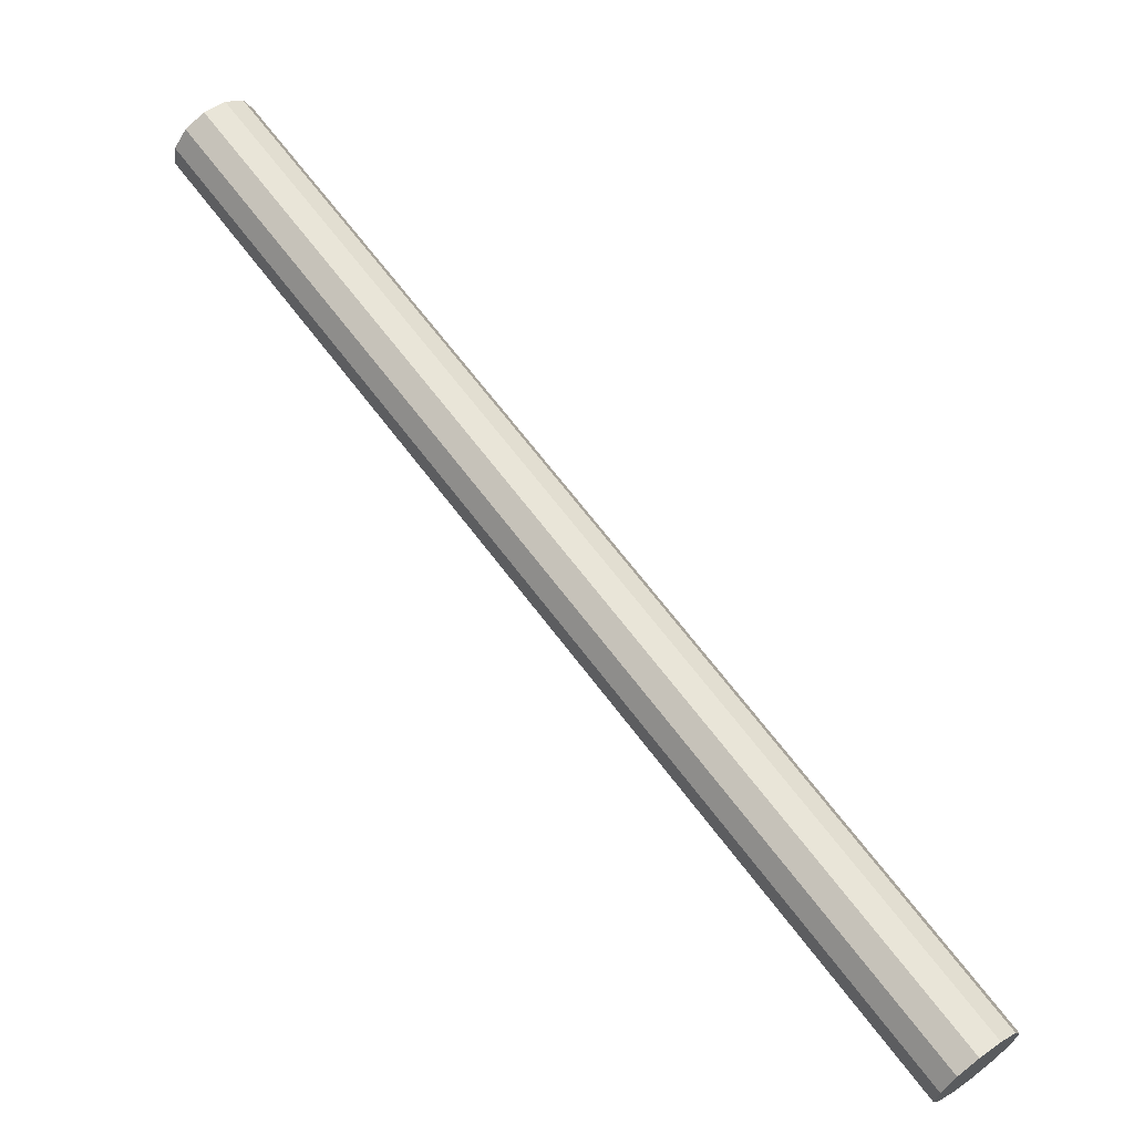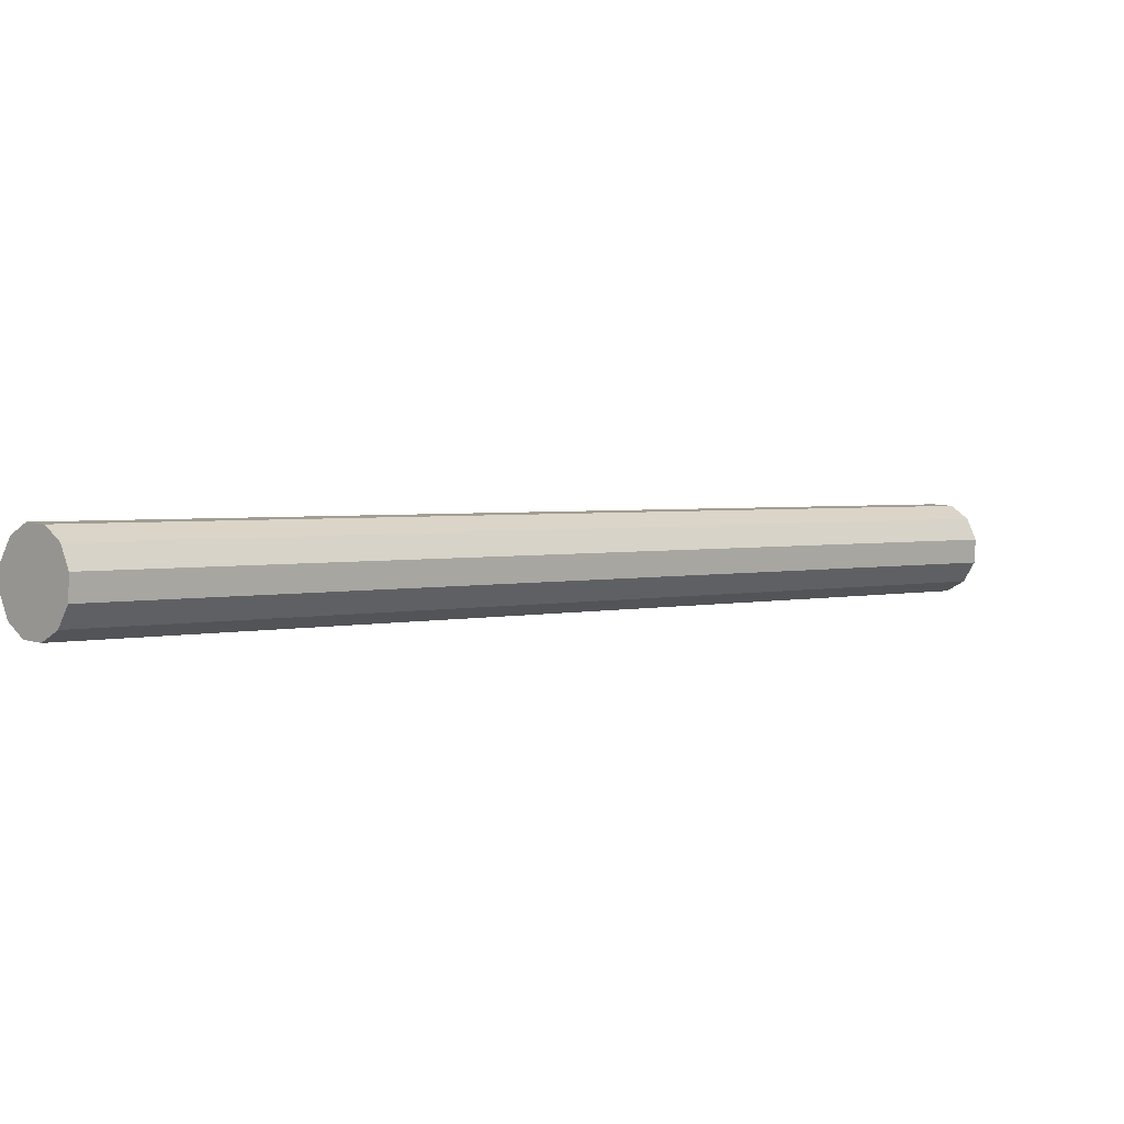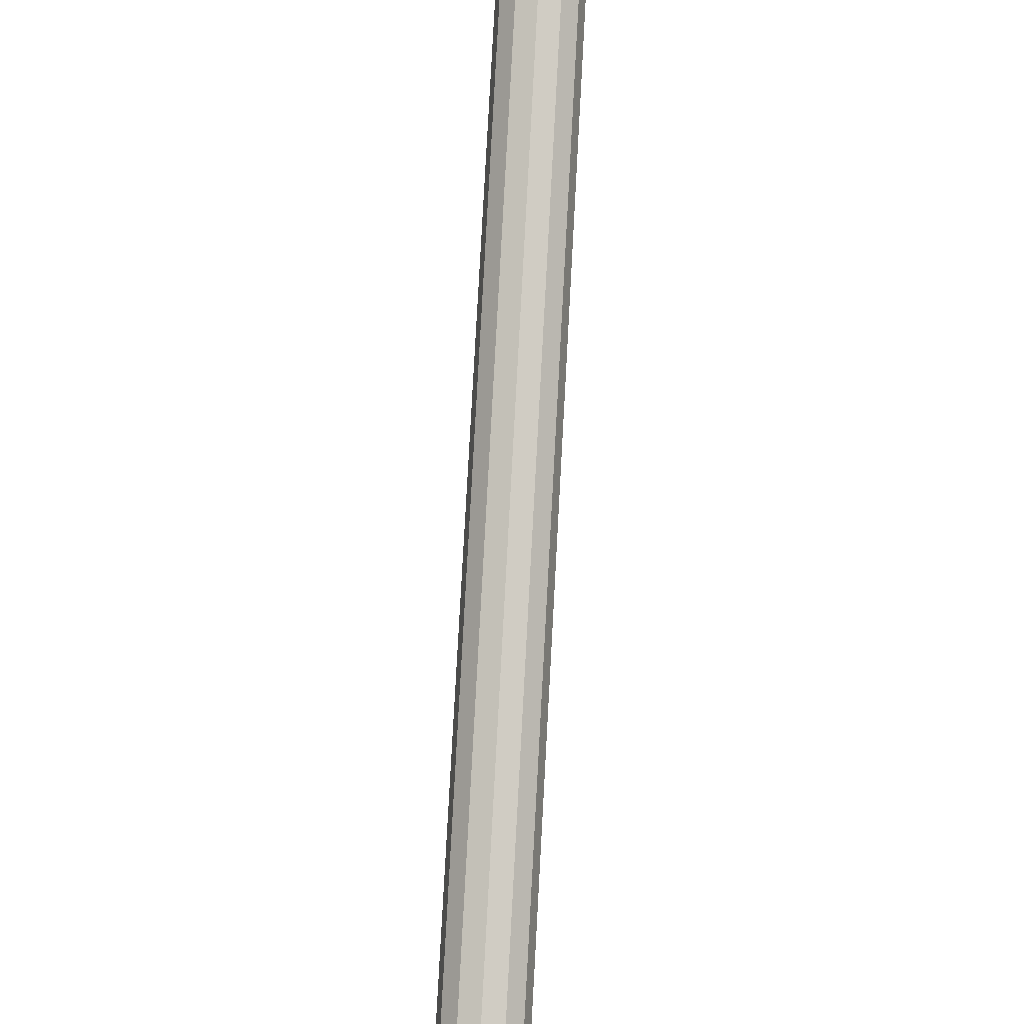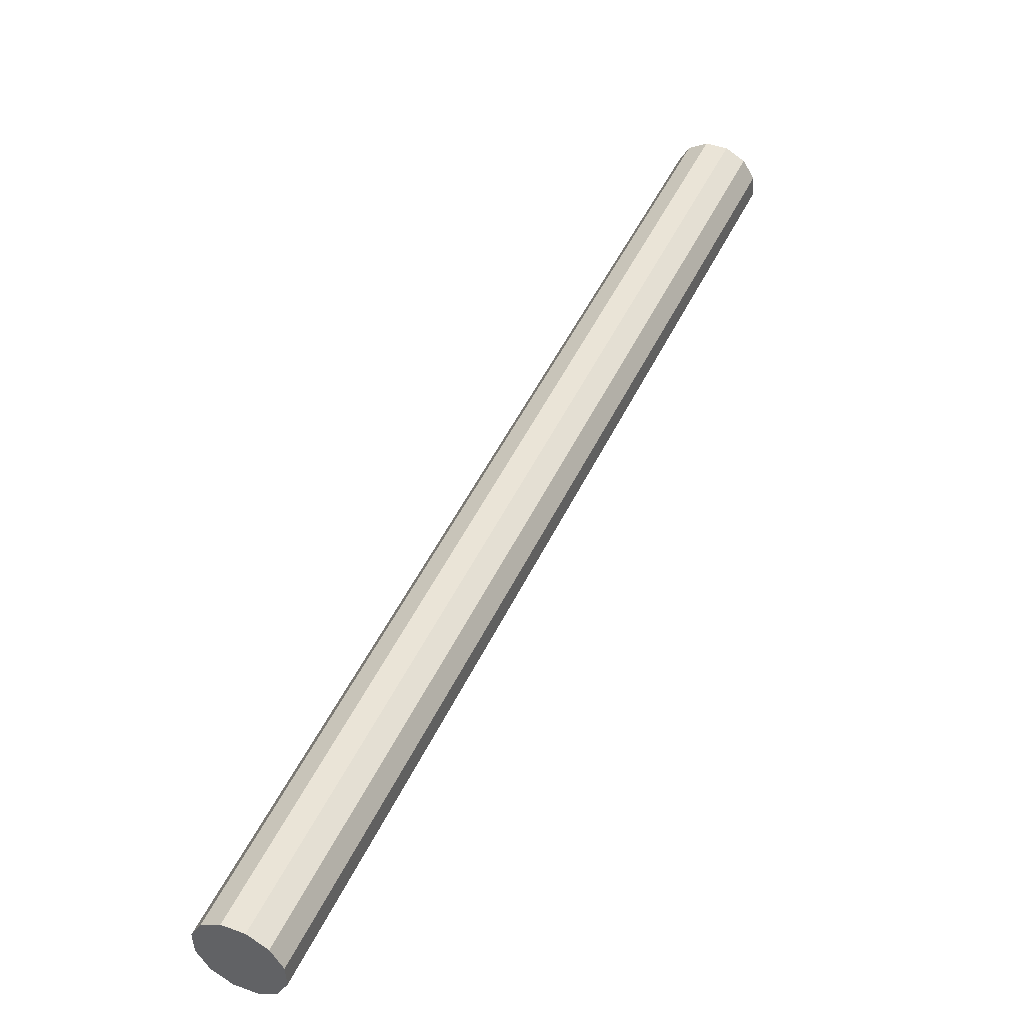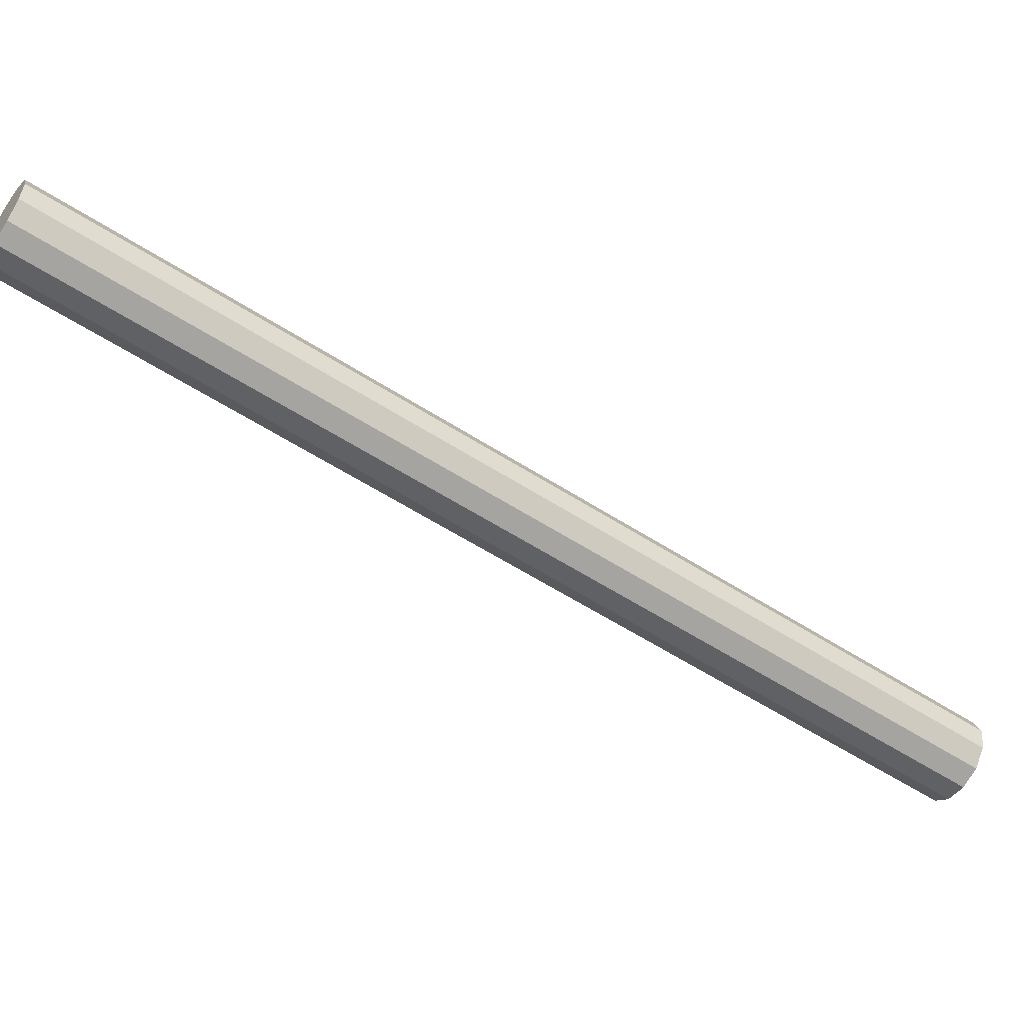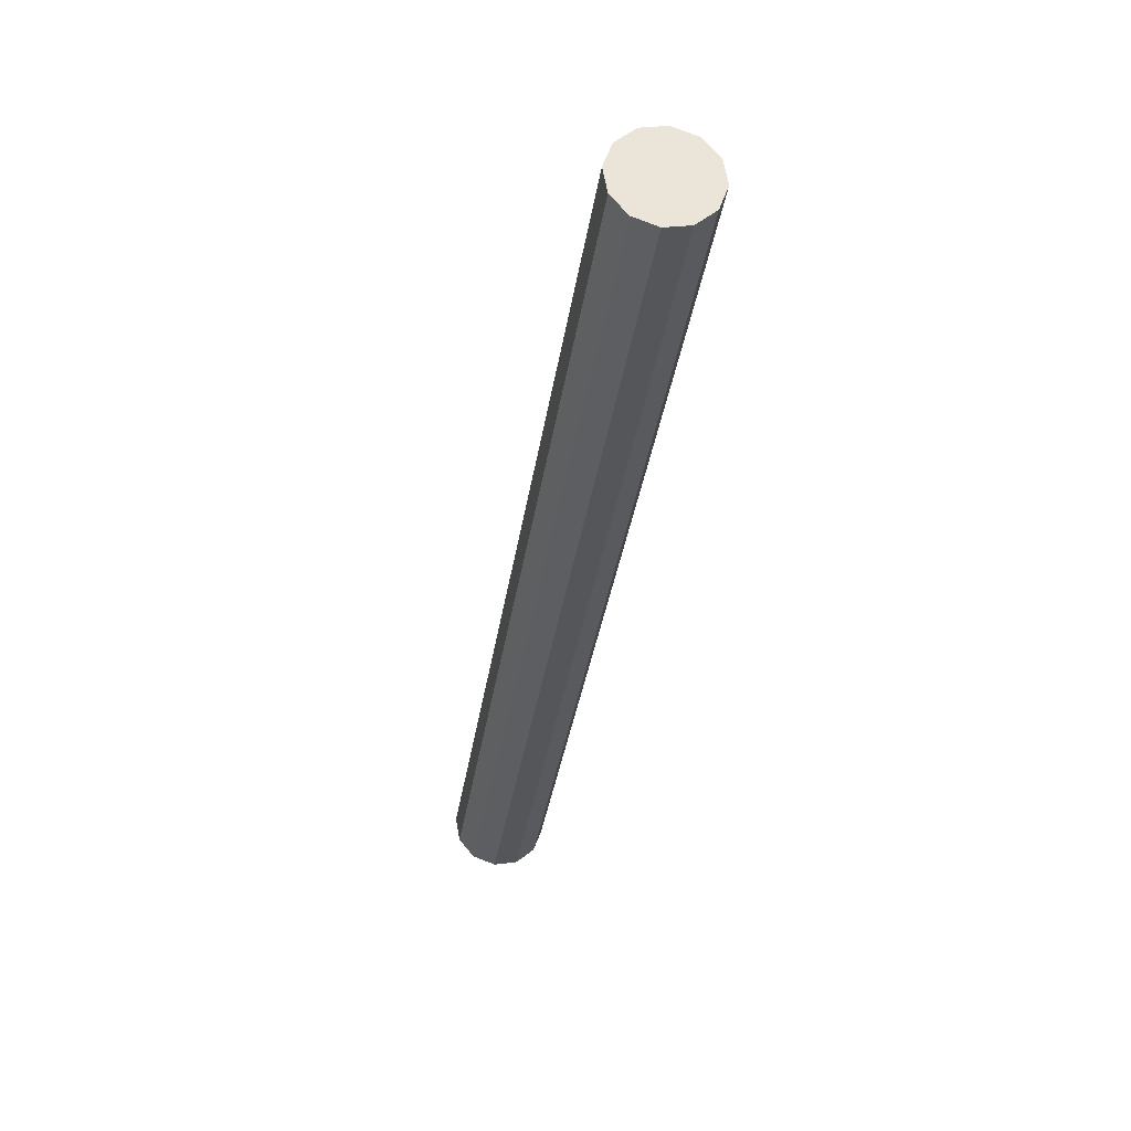
<metadata>
{"format":"obj","ext":"obj","renderer":"f3d","projection":"perspective","resolution":1024,"background":"white","views":[{"elev":24.4,"azim":-176.7,"up":"+Y"},{"elev":-49.5,"azim":7.9,"up":"+Z"},{"elev":-65.1,"azim":44.8,"up":"+Y"},{"elev":9.2,"azim":-20.4,"up":"+Z"},{"elev":29.4,"azim":-142.7,"up":"+Z"},{"elev":-64.1,"azim":-58.6,"up":"+Z"}]}
</metadata>
<code>
v 0 0 0.4978
v -0.01207 0.01429 0.4978
v 0.2782 0.2595 0.7545
v 0.2903 0.2452 0.7545
v -0.01446 0.008999 0.5056
v 0.2758 0.2542 0.7623
v -0.01296 0.001294 0.5112
v 0.2773 0.2465 0.768
v -0.008001 -0.006758 0.5133
v 0.2823 0.2385 0.77
v -0.0008923 -0.013 0.5112
v 0.2894 0.2322 0.768
v 0.006455 -0.01576 0.5056
v 0.2968 0.2295 0.7623
v 0.01207 -0.01429 0.4978
v 0.3024 0.2309 0.7545
v 0.01446 -0.008999 0.4901
v 0.3048 0.2362 0.7468
v 0.01296 -0.001294 0.4844
v 0.3033 0.2439 0.7411
v 0.008001 0.006758 0.4823
v 0.2983 0.252 0.739
v 0.0008923 0.013 0.4844
v 0.2912 0.2582 0.7411
v -0.006455 0.01576 0.4901
v 0.2839 0.261 0.7468
f 2 1 5
f 2 5 3
f 3 5 6
f 3 6 4
f 5 1 7
f 5 7 6
f 6 7 8
f 6 8 4
f 7 1 9
f 7 9 8
f 8 9 10
f 8 10 4
f 9 1 11
f 9 11 10
f 10 11 12
f 10 12 4
f 11 1 13
f 11 13 12
f 12 13 14
f 12 14 4
f 13 1 15
f 13 15 14
f 14 15 16
f 14 16 4
f 15 1 17
f 15 17 16
f 16 17 18
f 16 18 4
f 17 1 19
f 17 19 18
f 18 19 20
f 18 20 4
f 19 1 21
f 19 21 20
f 20 21 22
f 20 22 4
f 21 1 23
f 21 23 22
f 22 23 24
f 22 24 4
f 23 1 25
f 23 25 24
f 24 25 26
f 24 26 4
f 25 1 2
f 25 2 26
f 26 2 3
f 26 3 4

</code>
